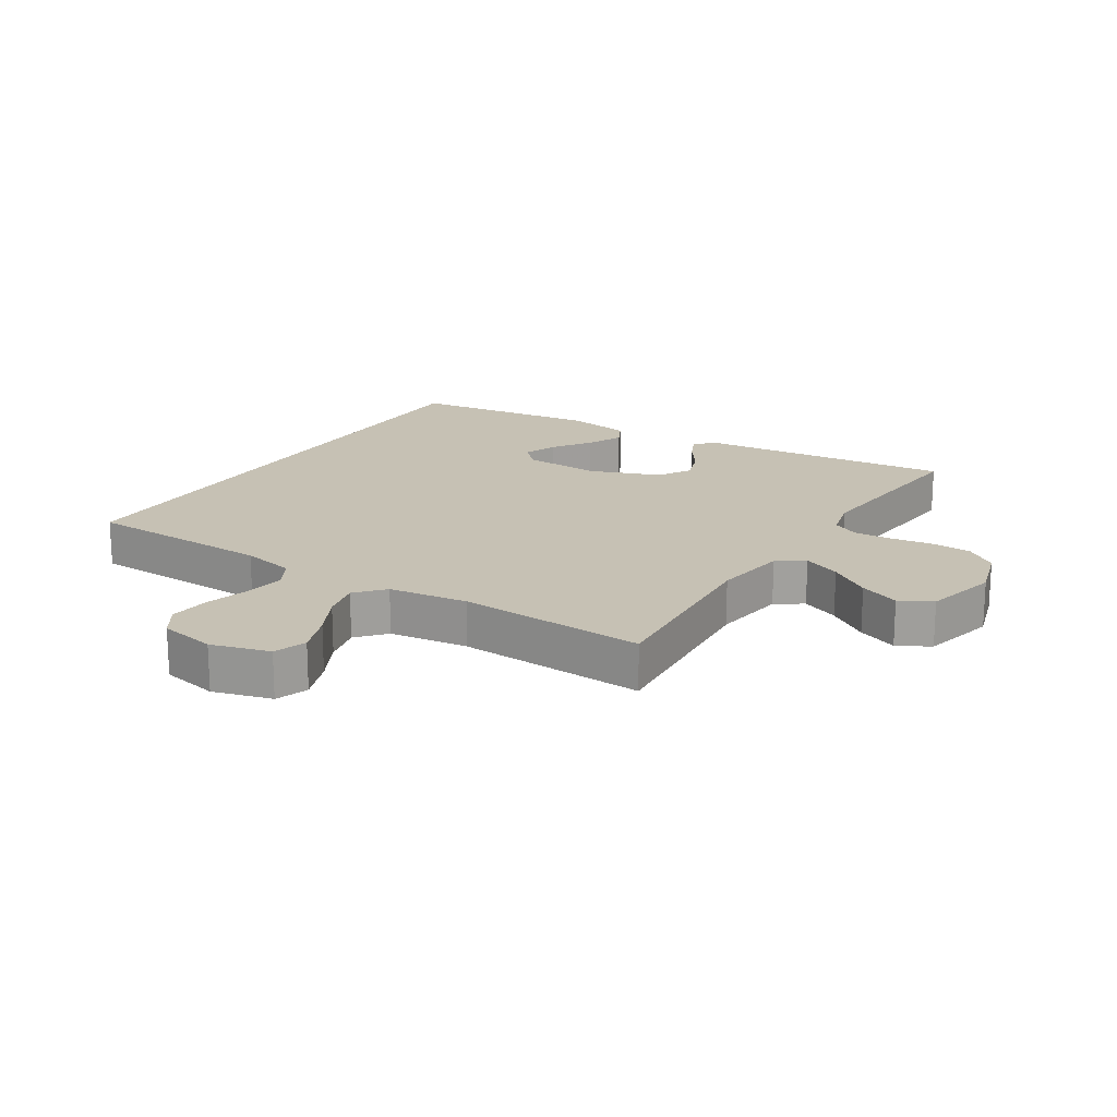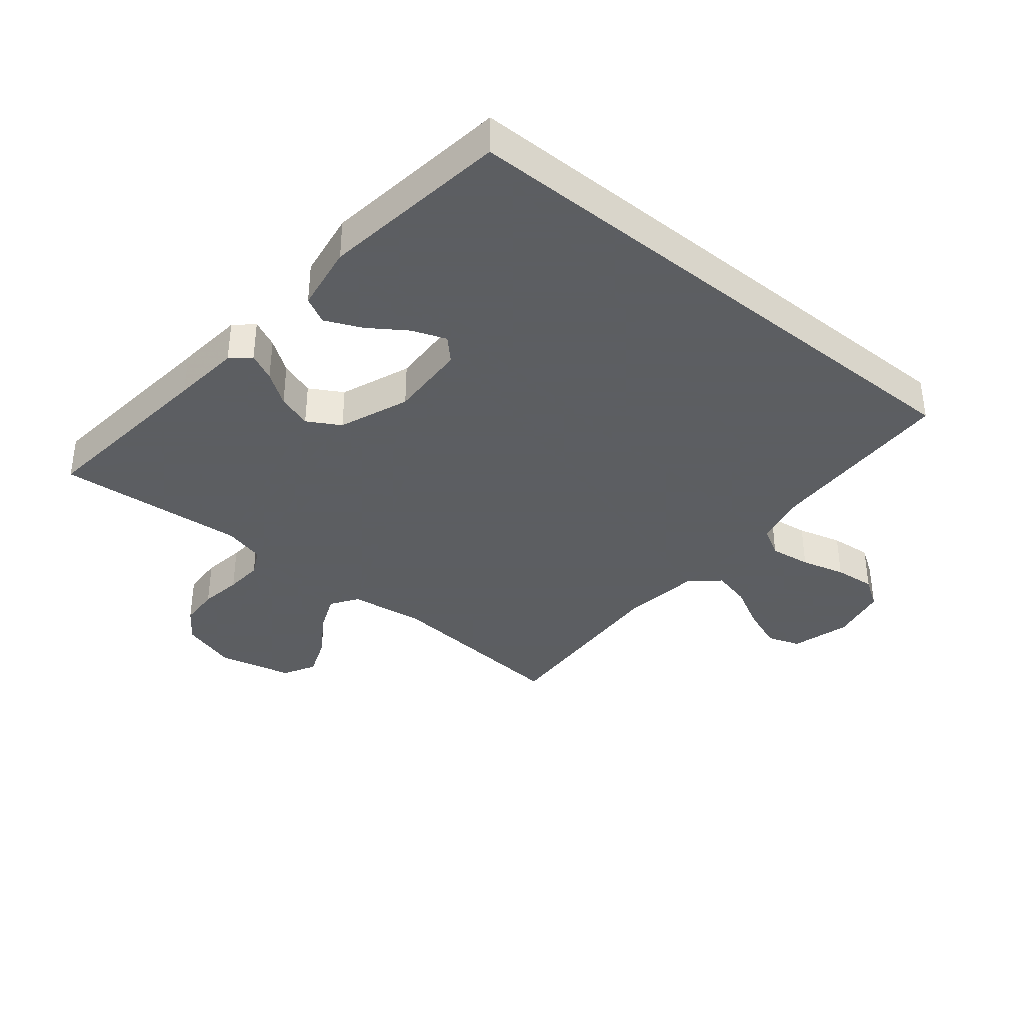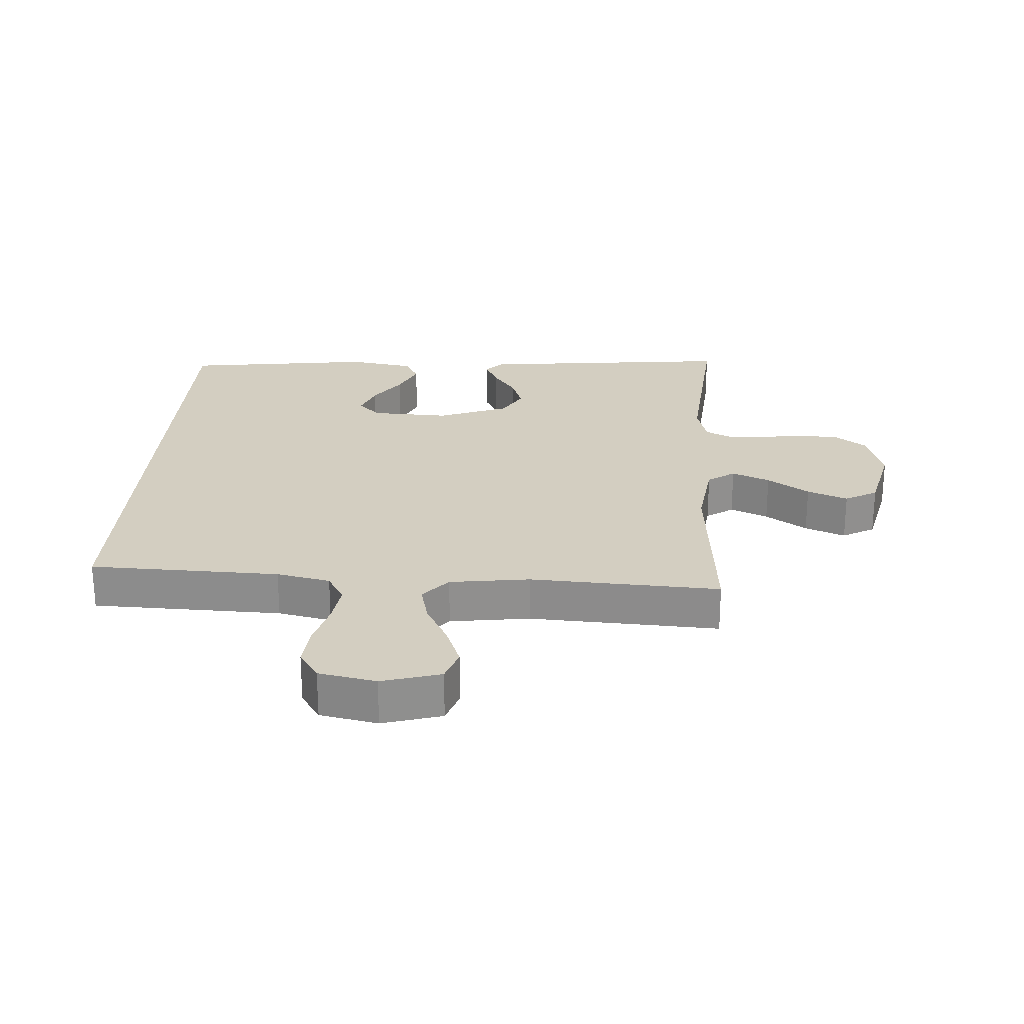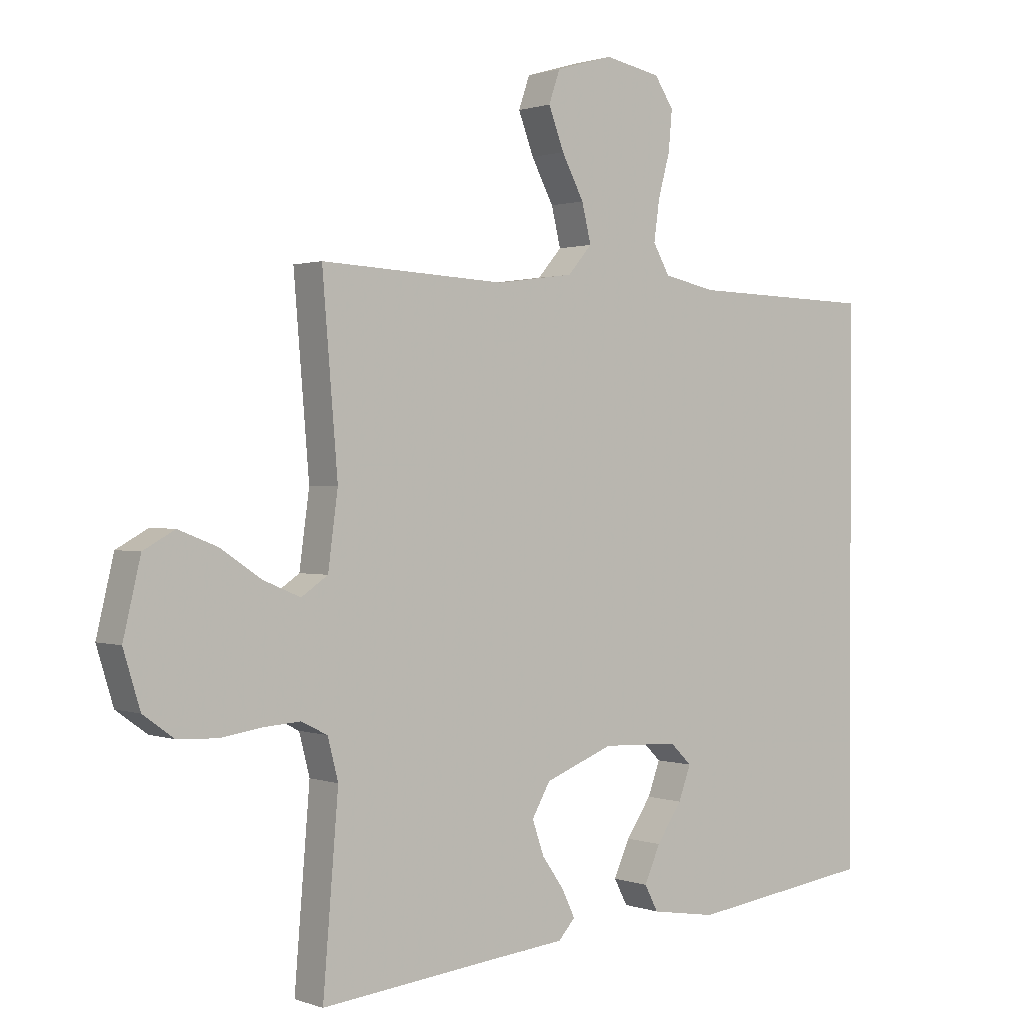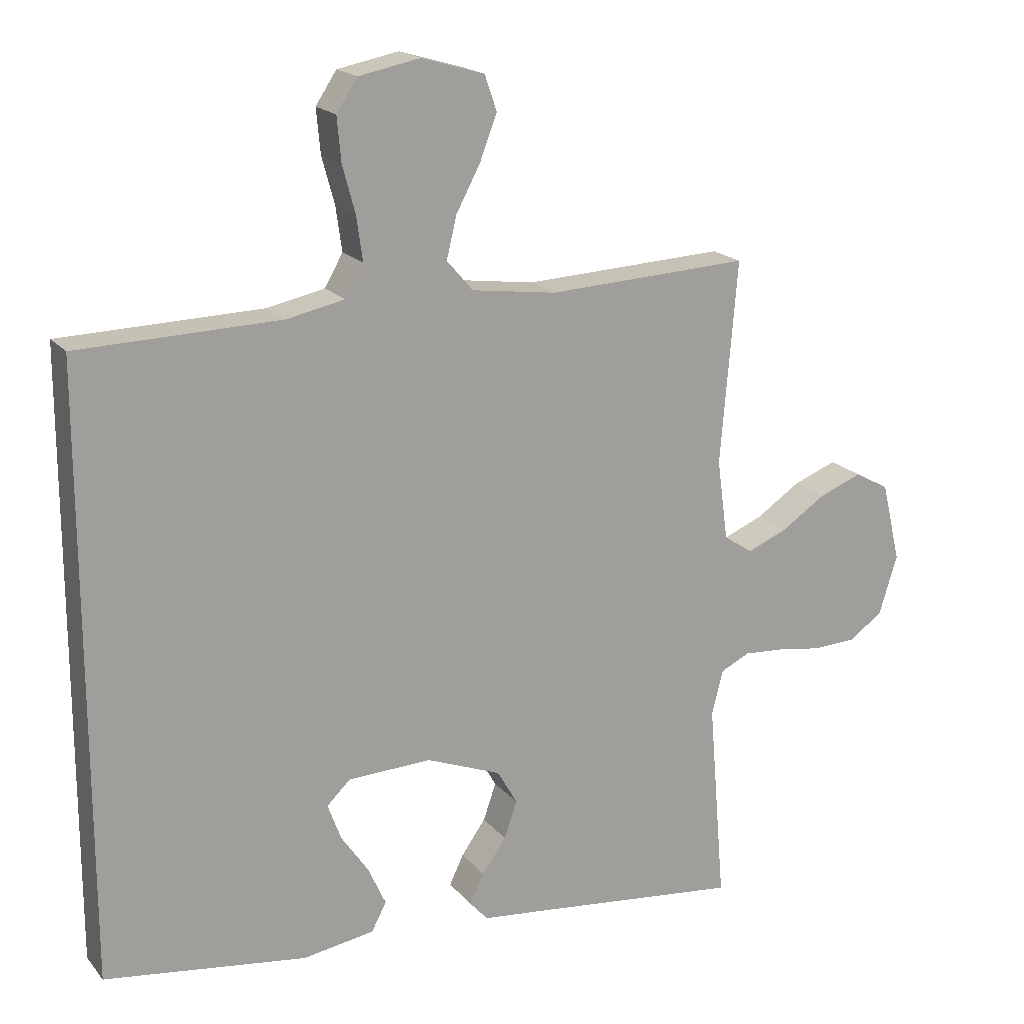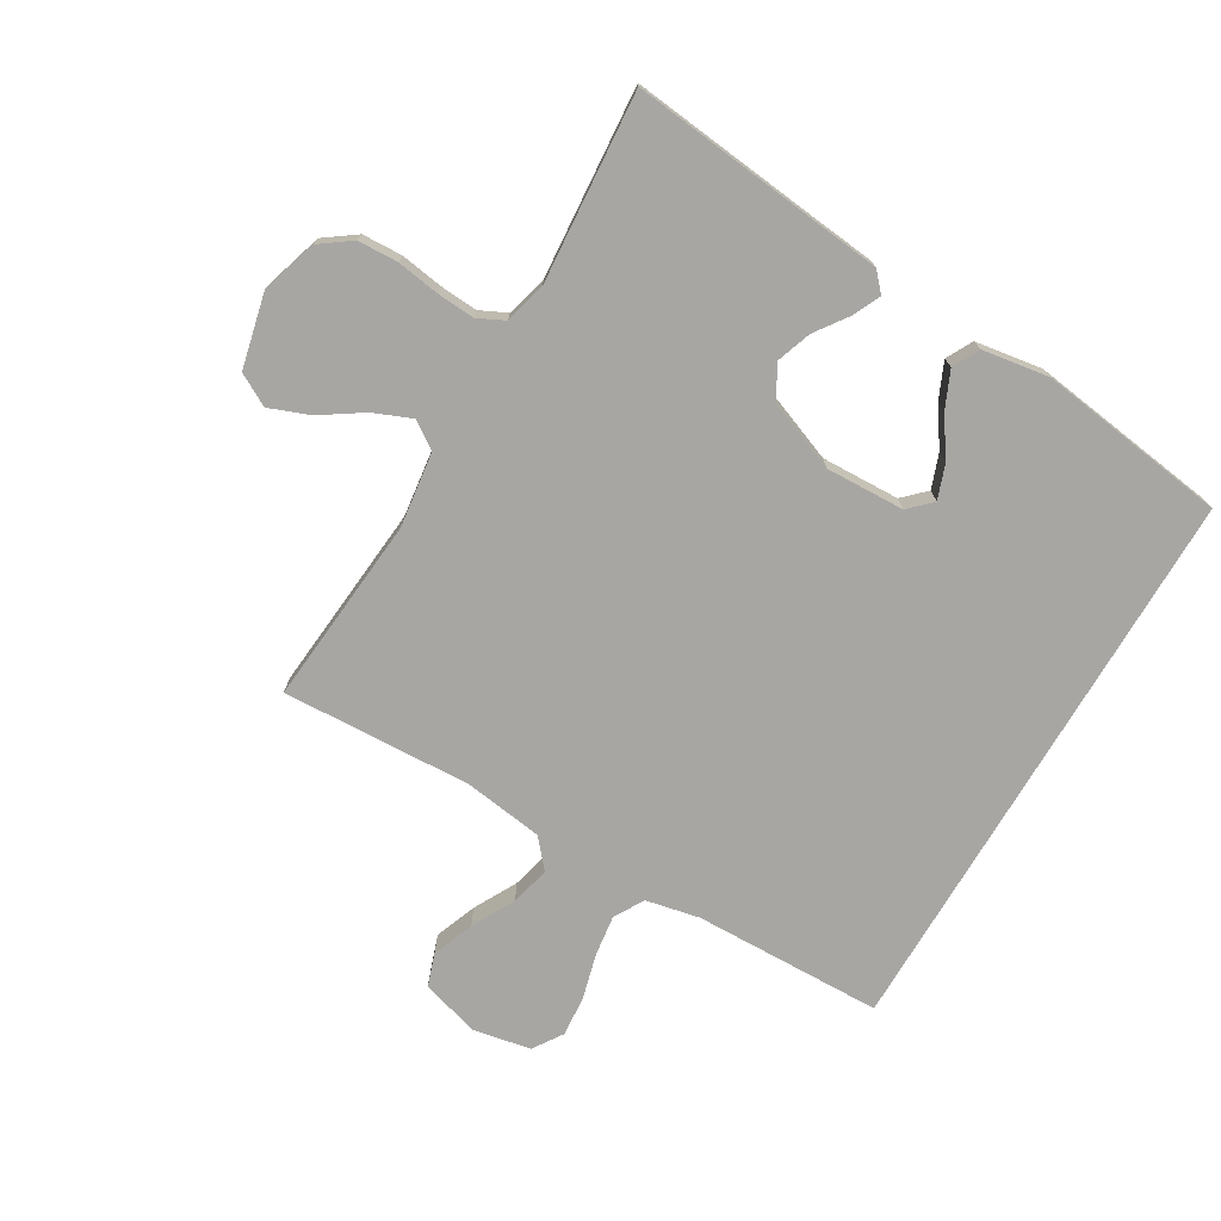
<metadata>
{"format":"obj","ext":"obj","renderer":"f3d","projection":"perspective","resolution":1024,"background":"white","views":[{"elev":18.6,"azim":32.6,"up":"+Y"},{"elev":-37.4,"azim":-129.3,"up":"+Y"},{"elev":25.0,"azim":3.6,"up":"+Y"},{"elev":1.0,"azim":142.1,"up":"+Z"},{"elev":18.4,"azim":-26.8,"up":"+Z"},{"elev":-74.3,"azim":149.3,"up":"+Y"}]}
</metadata>
<code>
v -0.5 0.07 -0.412
v -0.5 0.07 0.484
v -0.2 0.07 0.492
v -0.115 0.07 0.51
v -0.088 0.07 0.557
v -0.097 0.07 0.622
v -0.116 0.07 0.692
v -0.122 0.07 0.757
v -0.091 0.07 0.804
v 0 0.07 0.822
v 0.093 0.07 0.795
v 0.111 0.07 0.743
v 0.086 0.07 0.677
v 0.05 0.07 0.609
v 0.035 0.07 0.547
v 0.074 0.07 0.502
v 0.2 0.07 0.485
v 0.5 0.07 0.5
v 0.475 0.07 0.2
v 0.491 0.07 0.081
v 0.534 0.07 0.052
v 0.594 0.07 0.077
v 0.66 0.07 0.121
v 0.724 0.07 0.146
v 0.775 0.07 0.118
v 0.803 0.07 0
v 0.776 0.07 -0.088
v 0.726 0.07 -0.124
v 0.662 0.07 -0.127
v 0.595 0.07 -0.117
v 0.535 0.07 -0.113
v 0.492 0.07 -0.134
v 0.475 0.07 -0.2
v 0.5 0.07 -0.5
v 0.2 0.07 -0.468
v 0.092 0.07 -0.457
v 0.065 0.07 -0.427
v 0.086 0.07 -0.383
v 0.122 0.07 -0.332
v 0.141 0.07 -0.277
v 0.111 0.07 -0.225
v 0 0.07 -0.182
v -0.124 0.07 -0.187
v -0.159 0.07 -0.221
v -0.139 0.07 -0.275
v -0.098 0.07 -0.335
v -0.072 0.07 -0.393
v -0.094 0.07 -0.435
v -0.2 0.07 -0.452
v -0.5 0 -0.412
v -0.5 0 0.484
v -0.2 0 0.492
v -0.115 0 0.51
v -0.088 0 0.557
v -0.097 0 0.622
v -0.116 0 0.692
v -0.122 0 0.757
v -0.091 0 0.804
v 0 0 0.822
v 0.093 0 0.795
v 0.111 0 0.743
v 0.086 0 0.677
v 0.05 0 0.609
v 0.035 0 0.547
v 0.074 0 0.502
v 0.2 0 0.485
v 0.5 0 0.5
v 0.475 0 0.2
v 0.491 0 0.081
v 0.534 0 0.052
v 0.594 0 0.077
v 0.66 0 0.121
v 0.724 0 0.146
v 0.775 0 0.118
v 0.803 0 0
v 0.776 0 -0.088
v 0.726 0 -0.124
v 0.662 0 -0.127
v 0.595 0 -0.117
v 0.535 0 -0.113
v 0.492 0 -0.134
v 0.475 0 -0.2
v 0.5 0 -0.5
v 0.2 0 -0.468
v 0.092 0 -0.457
v 0.065 0 -0.427
v 0.086 0 -0.383
v 0.122 0 -0.332
v 0.141 0 -0.277
v 0.111 0 -0.225
v 0 0 -0.182
v -0.124 0 -0.187
v -0.159 0 -0.221
v -0.139 0 -0.275
v -0.098 0 -0.335
v -0.072 0 -0.393
v -0.094 0 -0.435
v -0.2 0 -0.452
f 45 46 47 48
f 44 45 48 49
f 36 37 38 39
f 35 36 39 40
f 33 34 35 40
f 32 33 40 41
f 27 28 29 30
f 27 30 31
f 26 27 31
f 25 26 31
f 22 23 24 25
f 21 22 25 31
f 20 21 31 32
f 17 18 19
f 16 17 19 20
f 11 12 13 14
f 11 14 15
f 10 11 15
f 9 10 15
f 6 7 8 9
f 5 6 9 15
f 4 5 15 16
f 49 1 2 3
f 44 49 3 4
f 20 32 41 42
f 20 42 43
f 16 20 43
f 4 16 43 44
f 97 96 95 94
f 98 97 94 93
f 88 87 86 85
f 89 88 85 84
f 89 84 83 82
f 90 89 82 81
f 79 78 77 76
f 80 79 76
f 80 76 75
f 80 75 74
f 74 73 72 71
f 80 74 71 70
f 81 80 70 69
f 68 67 66
f 69 68 66 65
f 63 62 61 60
f 64 63 60
f 64 60 59
f 64 59 58
f 58 57 56 55
f 64 58 55 54
f 65 64 54 53
f 52 51 50 98
f 53 52 98 93
f 91 90 81 69
f 92 91 69
f 92 69 65
f 93 92 65 53
f 1 50 51 2
f 2 51 52 3
f 3 52 53 4
f 4 53 54 5
f 5 54 55 6
f 6 55 56 7
f 7 56 57 8
f 8 57 58 9
f 9 58 59 10
f 10 59 60 11
f 11 60 61 12
f 12 61 62 13
f 13 62 63 14
f 14 63 64 15
f 15 64 65 16
f 16 65 66 17
f 17 66 67 18
f 18 67 68 19
f 19 68 69 20
f 20 69 70 21
f 21 70 71 22
f 22 71 72 23
f 23 72 73 24
f 24 73 74 25
f 25 74 75 26
f 26 75 76 27
f 27 76 77 28
f 28 77 78 29
f 29 78 79 30
f 30 79 80 31
f 31 80 81 32
f 32 81 82 33
f 33 82 83 34
f 34 83 84 35
f 35 84 85 36
f 36 85 86 37
f 37 86 87 38
f 38 87 88 39
f 39 88 89 40
f 40 89 90 41
f 41 90 91 42
f 42 91 92 43
f 43 92 93 44
f 44 93 94 45
f 45 94 95 46
f 46 95 96 47
f 47 96 97 48
f 48 97 98 49
f 49 98 50 1

</code>
